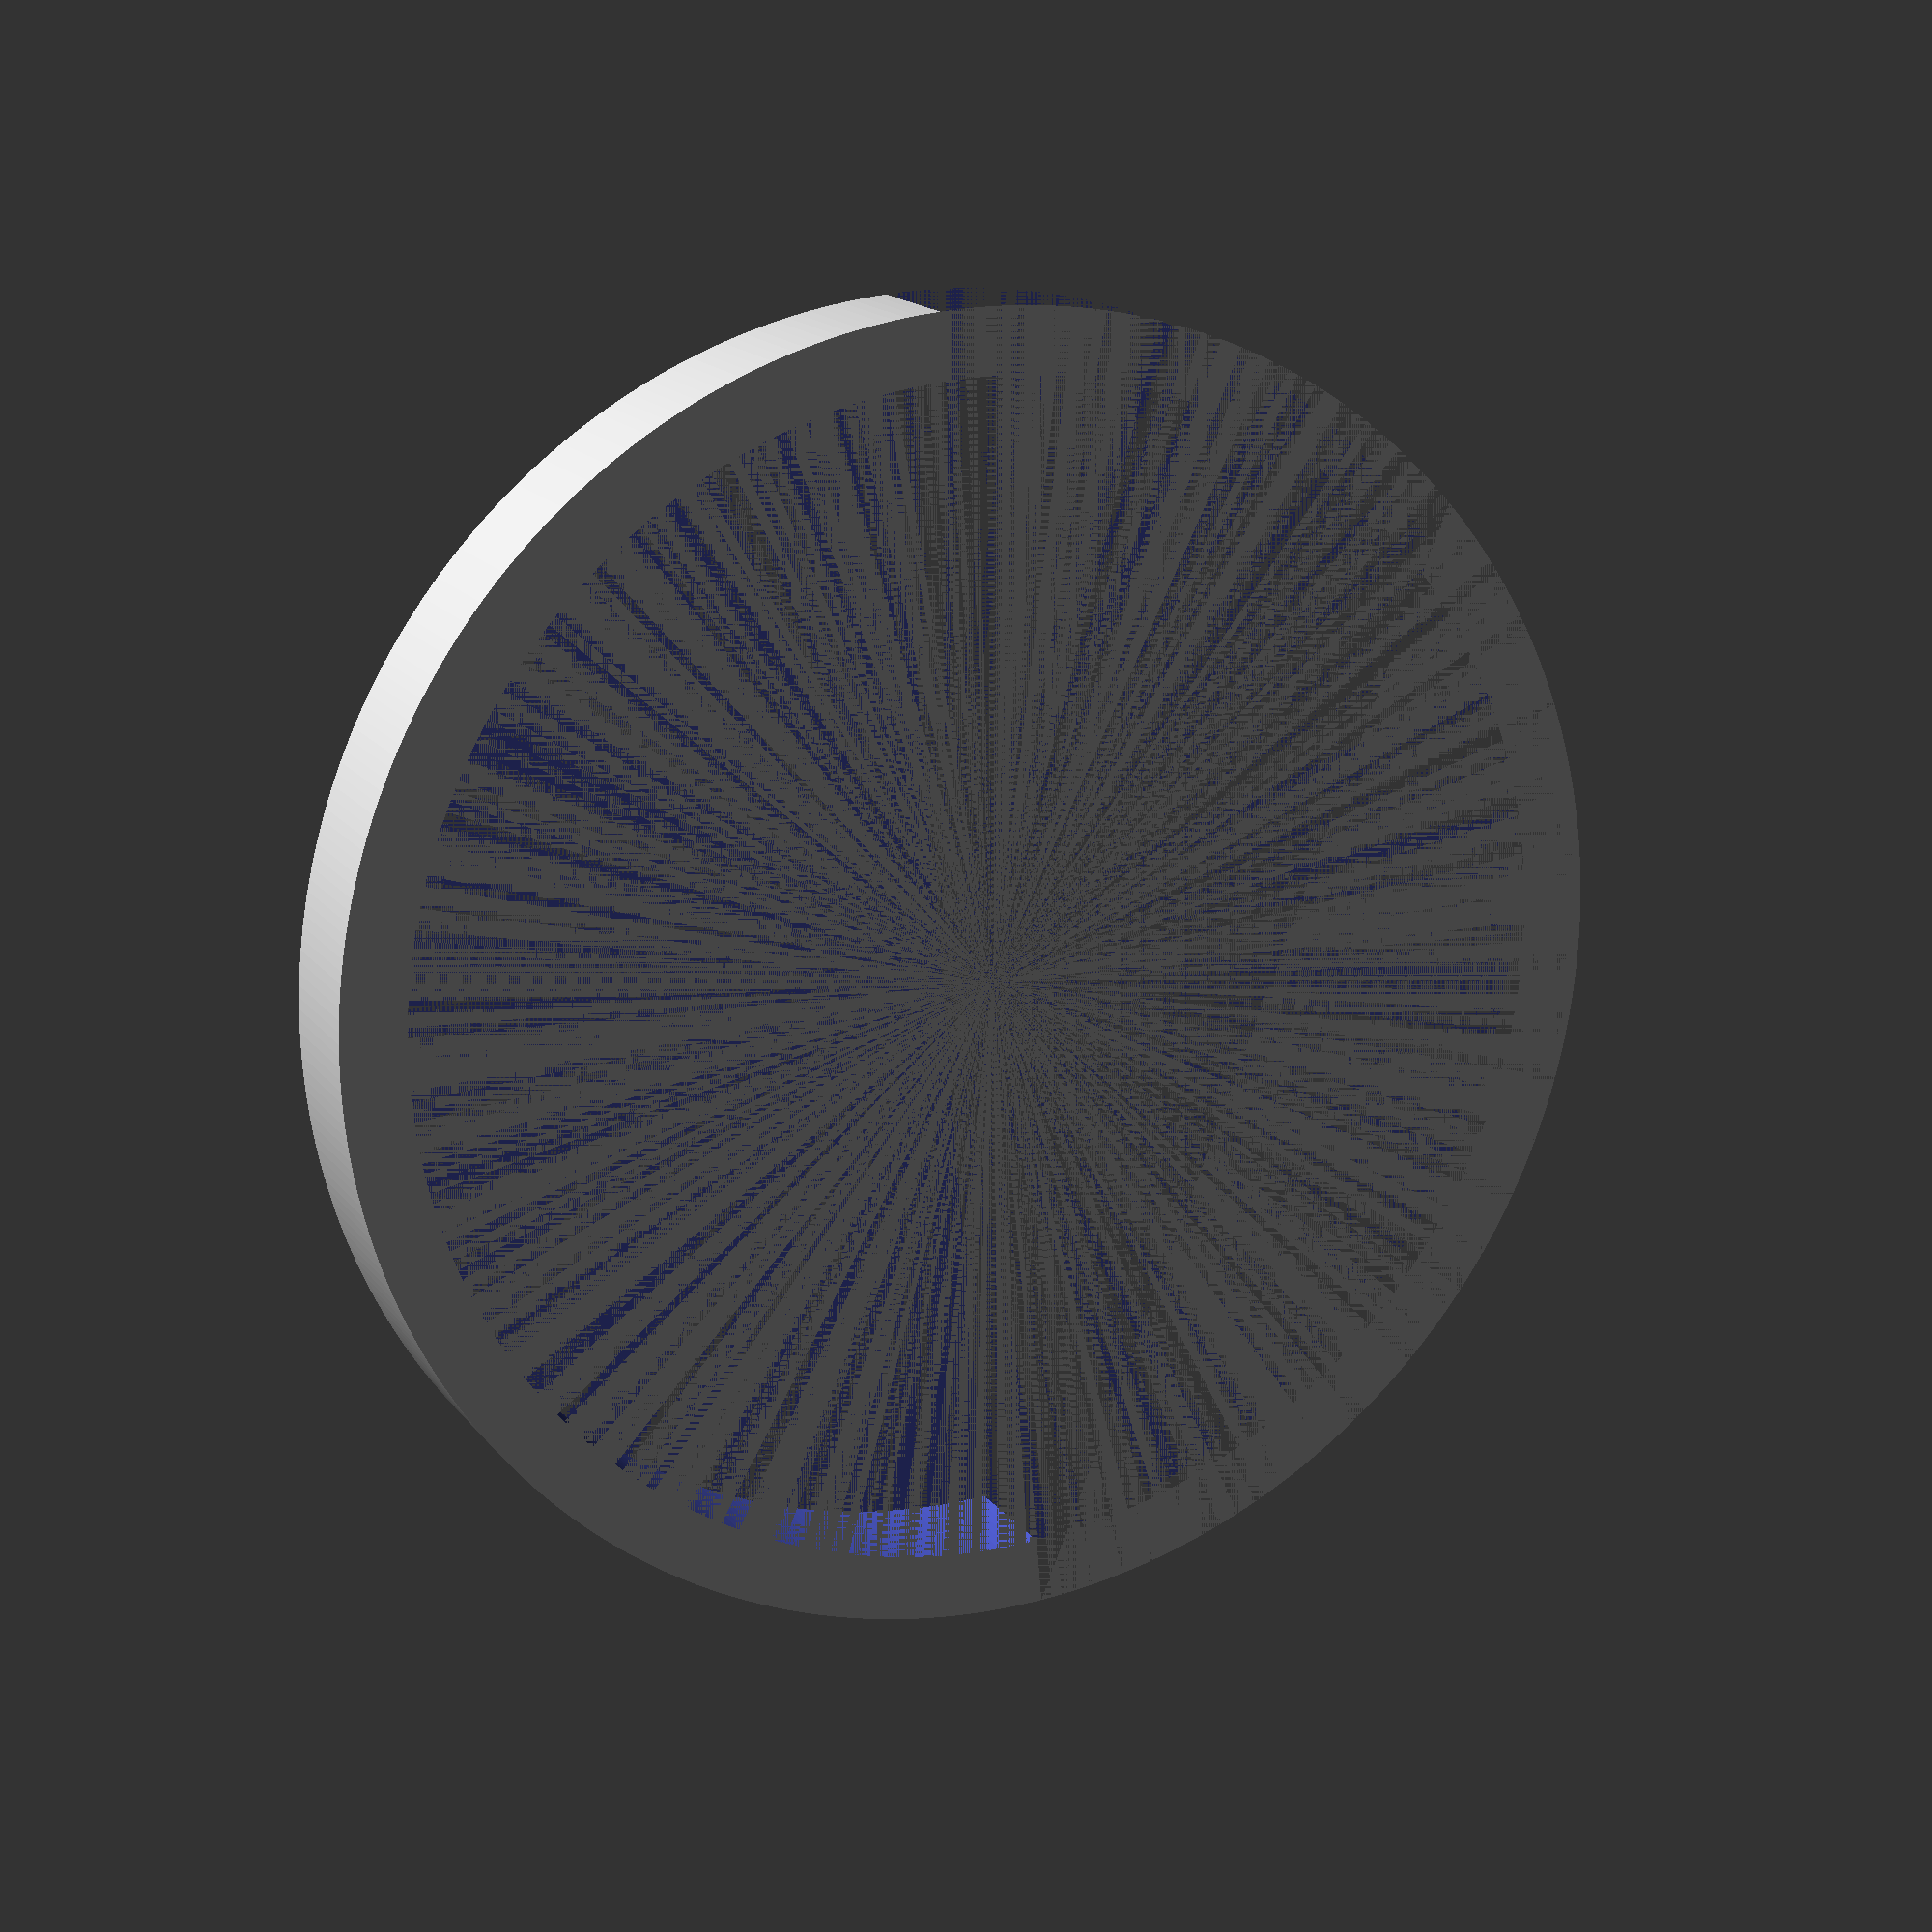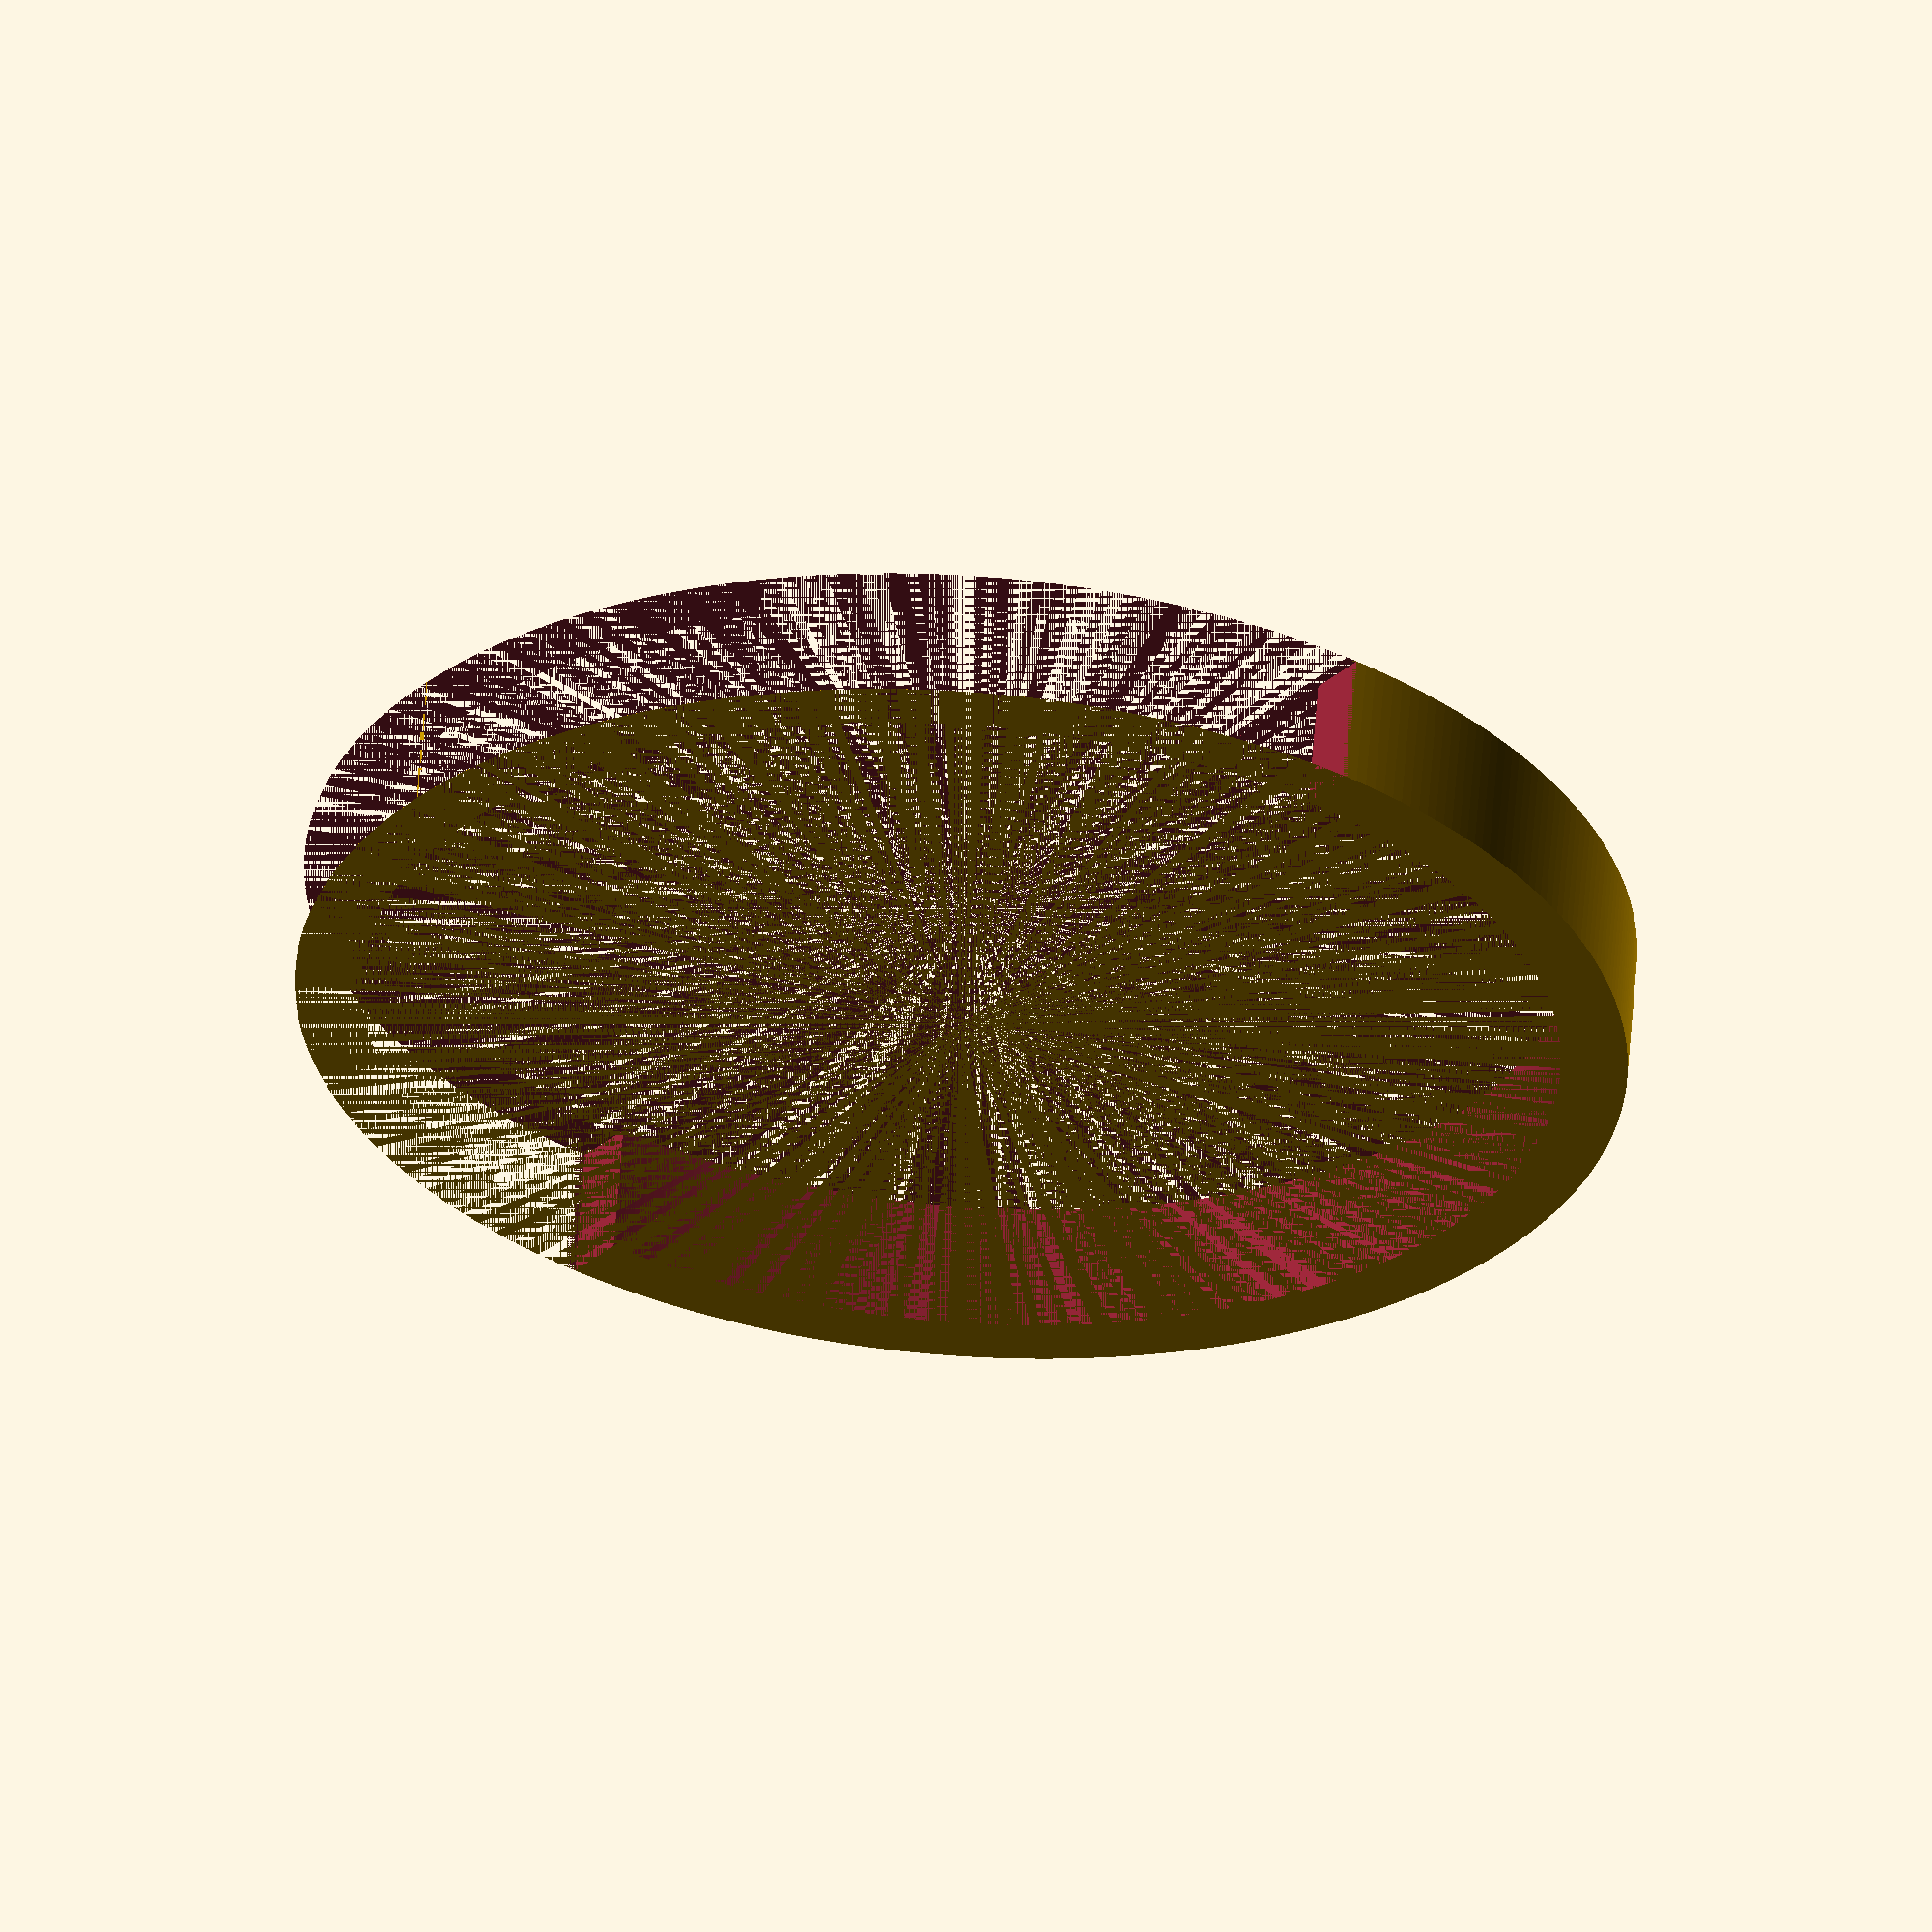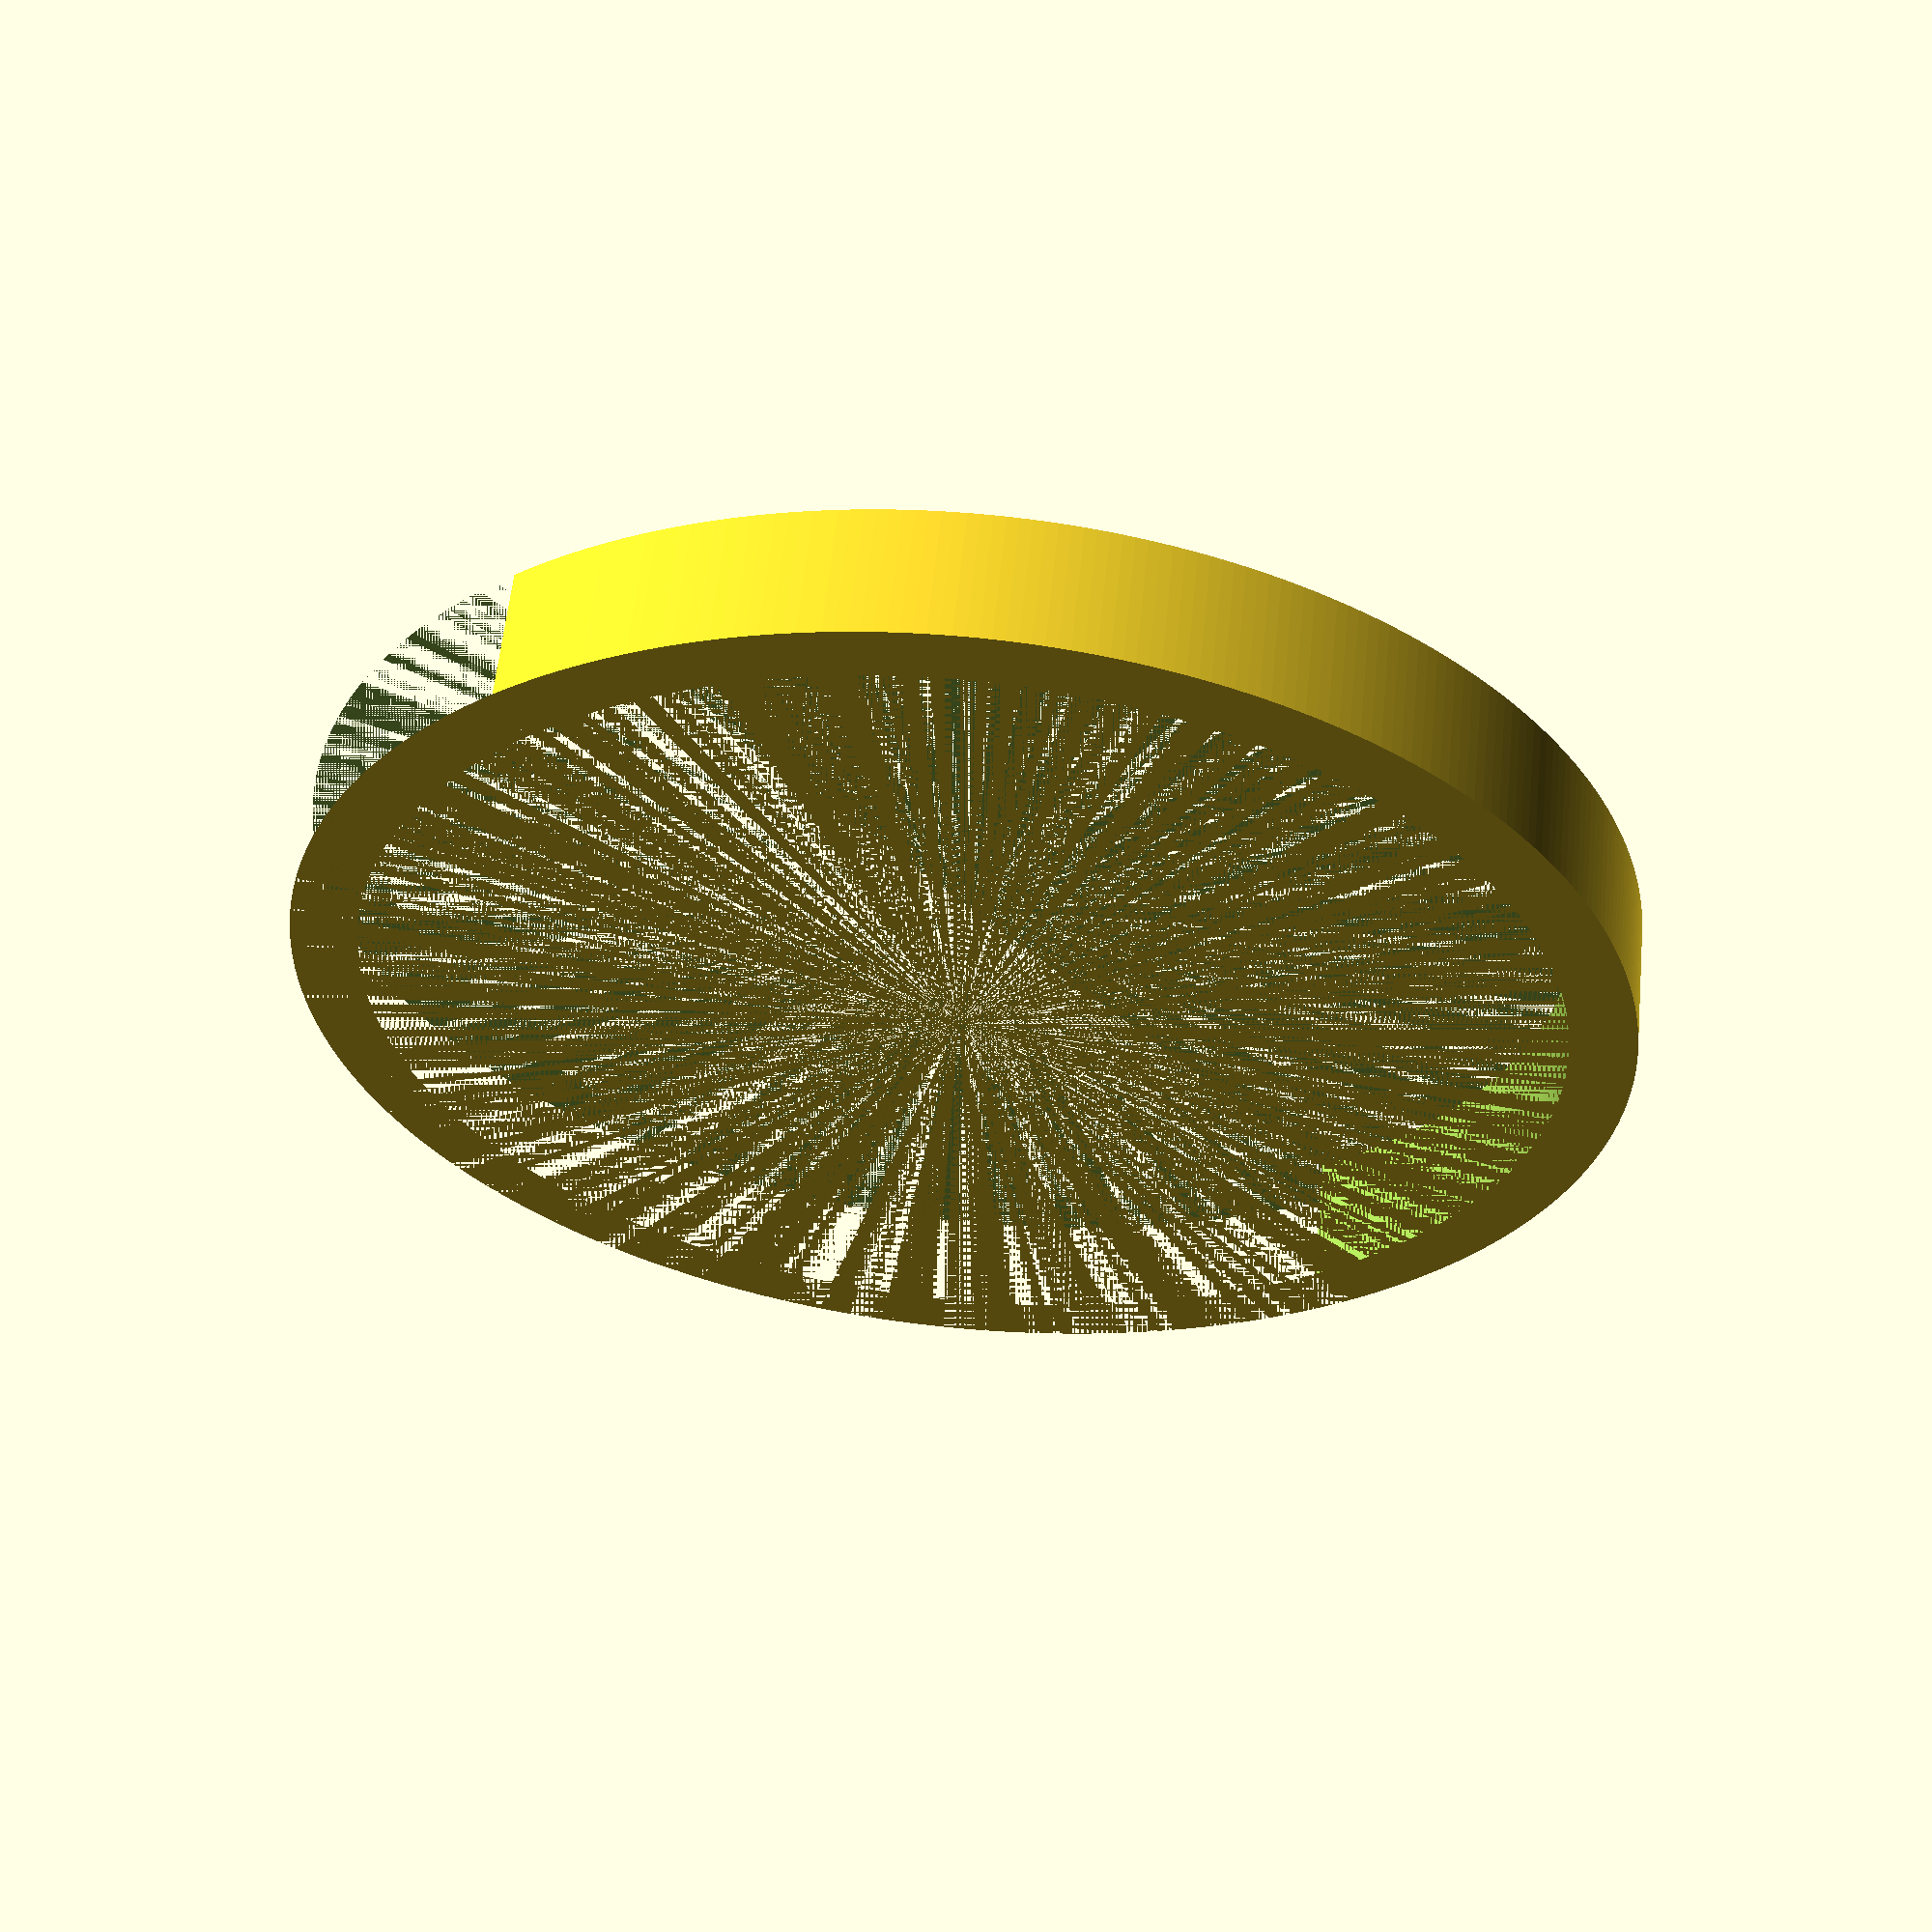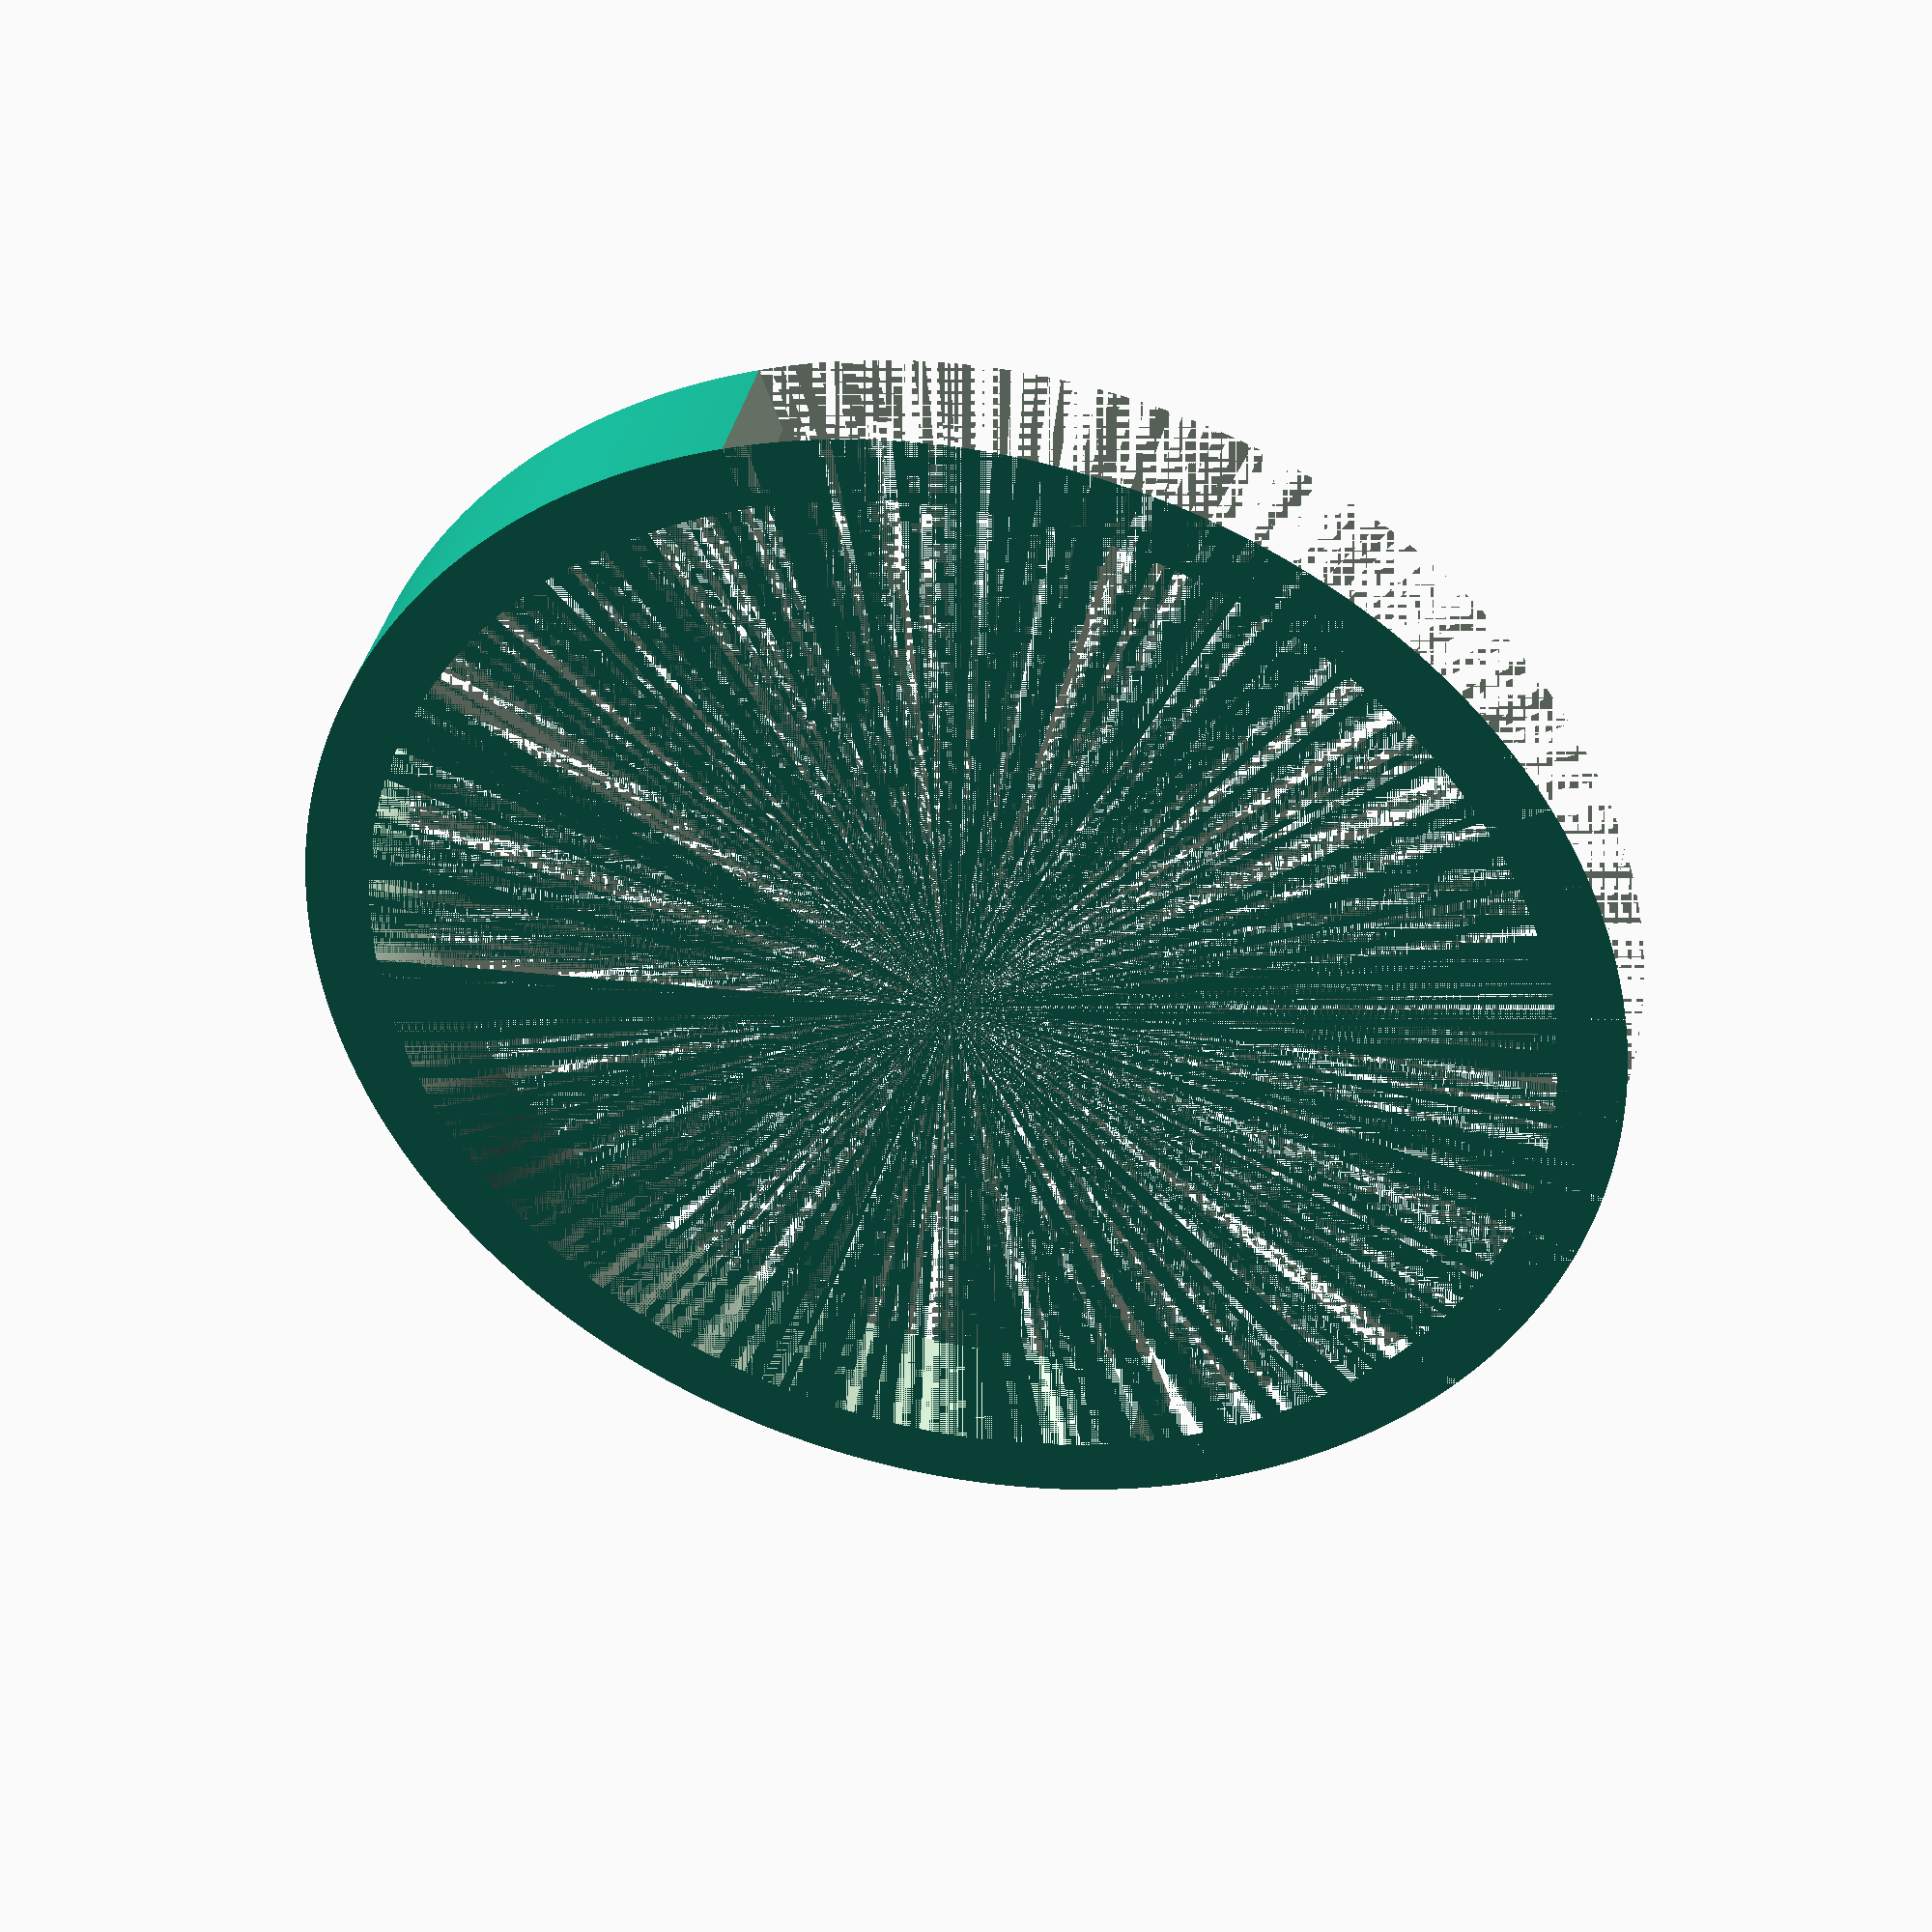
<openscad>
rotate([90, 0, 0]) {
    difference() {
        cylinder(h=10, r=50, $fn=360);
        cylinder(h=10, r=45, $fn=360);
        translate([-50, -50, 0])
            cube([100, 50, 10]);
    }
}
</openscad>
<views>
elev=152.7 azim=79.2 roll=114.0 proj=p view=wireframe
elev=35.6 azim=352.9 roll=234.4 proj=o view=wireframe
elev=24.2 azim=9.0 roll=309.8 proj=p view=wireframe
elev=16.6 azim=144.7 roll=112.4 proj=p view=solid
</views>
